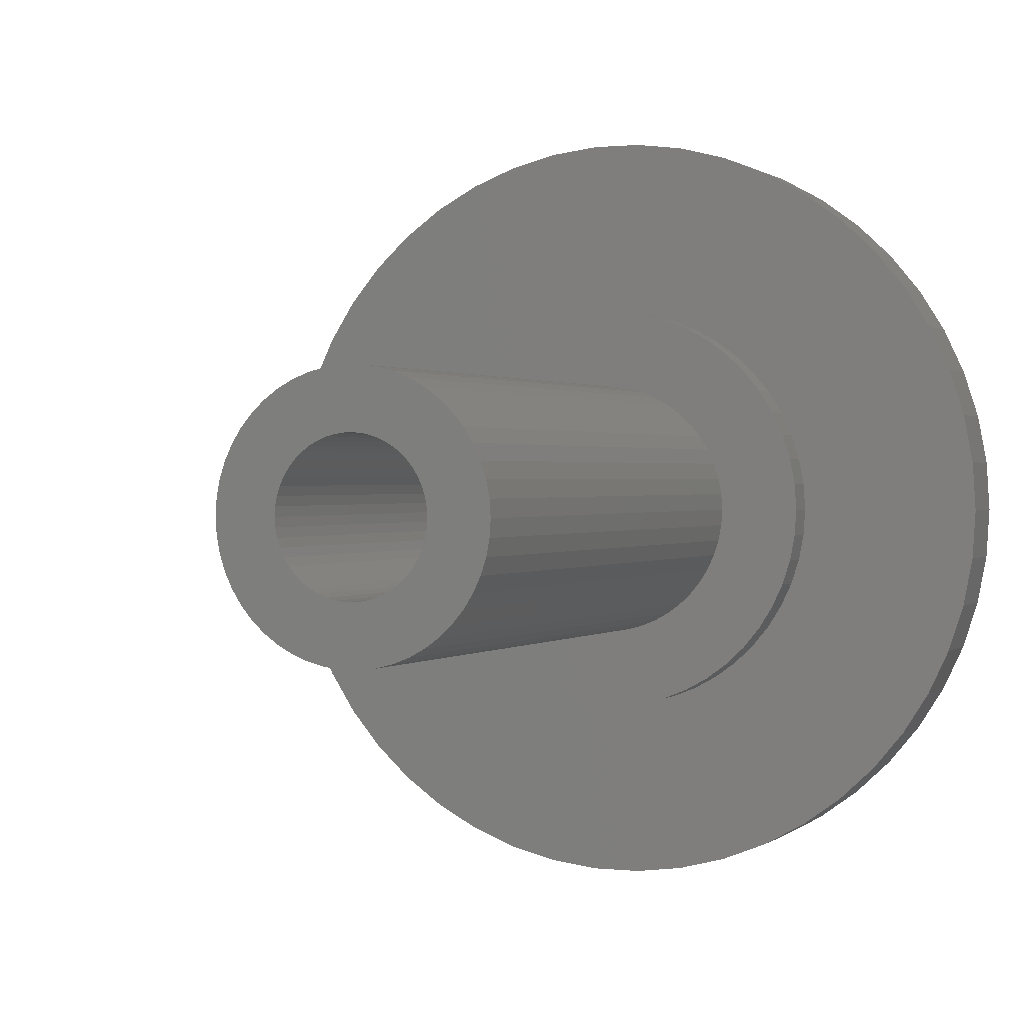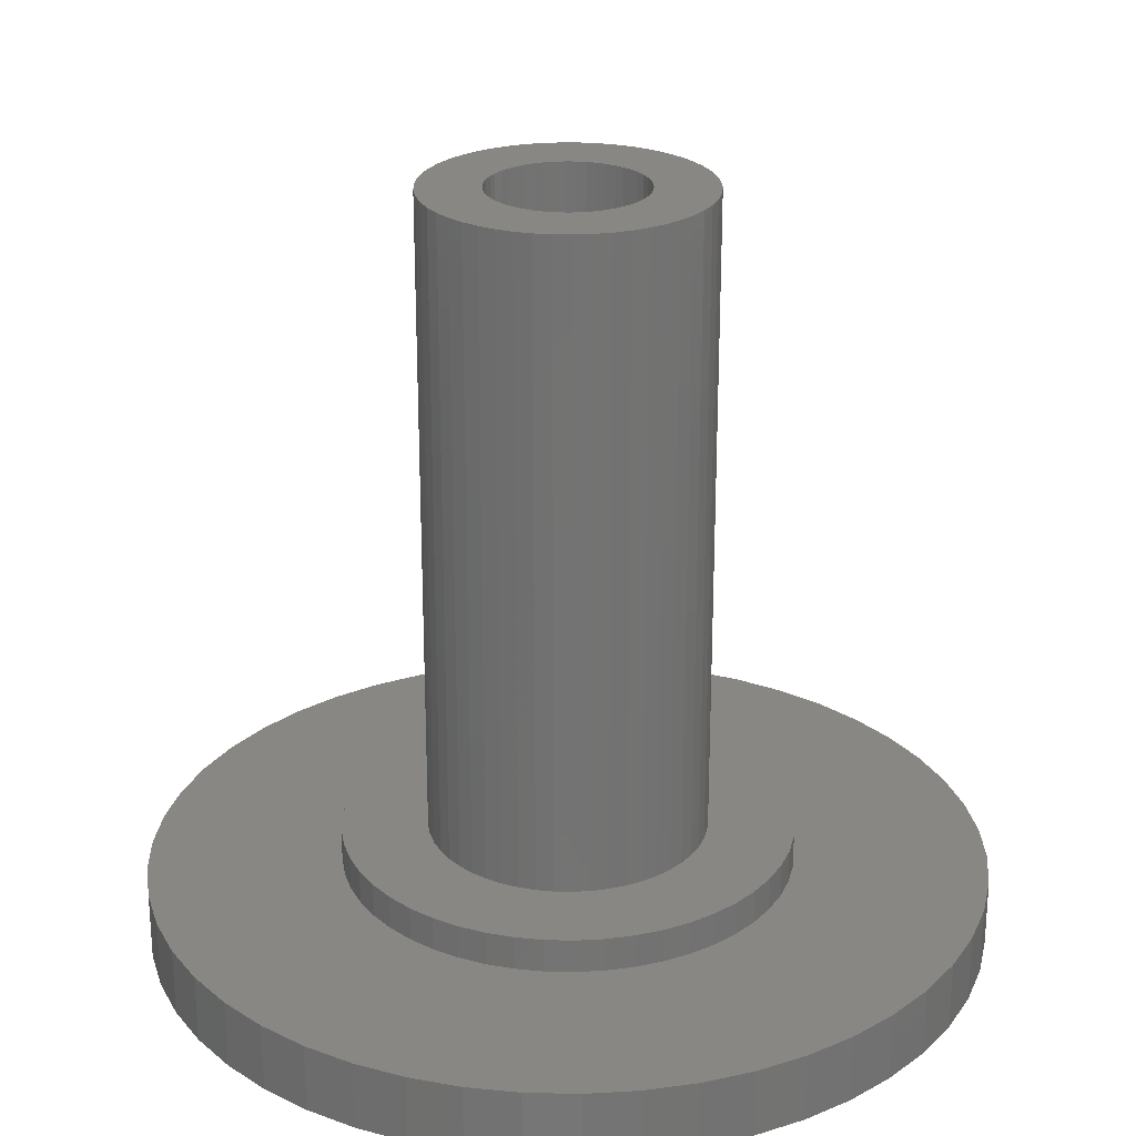
<metadata>
{"format":"stl","ext":"stl","renderer":"f3d","projection":"perspective","resolution":1024,"background":"white","views":[{"elev":0.8,"azim":22.9,"up":"+Y"},{"elev":24.8,"azim":-156.5,"up":"+Z"}]}
</metadata>
<code>
# stl→obj: 400 verts, 800 faces
v -0.1413 -2.246 0
v -0.1413 -2.246 22
v 0.1413 -2.246 0
v 0.7629 -12.13 0
v 0.1413 -2.246 22
v 0.2543 -4.042 22
v -0.1413 2.246 0
v 0.1413 2.246 0
v 0.1413 2.246 22
v -0.1413 2.246 22
v 0.7629 12.13 0
v 0.2543 4.042 22
v -0.2543 -4.042 22
v -0.2543 -4.042 3
v 0.2543 -4.042 3
v 0.4113 -6.537 3
v -0.2543 4.042 22
v 0.2543 4.042 3
v -0.2543 4.042 3
v 0.4113 6.537 3
v -0.4113 -6.537 2
v 0.4113 -6.537 2
v -0.4113 -6.537 3
v 0.7629 -12.13 2
v -0.4113 6.537 2
v -0.4113 6.537 3
v 0.4113 6.537 2
v 0.7629 12.13 2
v -0.4216 -2.21 0
v -0.4216 -2.21 22
v -0.4216 2.21 0
v -0.4216 2.21 22
v -0.6953 -2.14 0
v -0.6953 -2.14 22
v -0.6953 2.14 0
v -0.6953 2.14 22
v -0.7589 -3.978 22
v -0.7589 -3.978 3
v -0.7589 3.978 22
v -0.7589 3.978 3
v -0.7629 -12.13 0
v -0.7629 -12.13 2
v -0.7629 12.13 0
v -0.7629 12.13 2
v -0.958 -2.036 0
v -0.958 -2.036 22
v -0.958 2.036 0
v -0.958 2.036 22
v -1.206 -1.9 0
v -1.206 -1.9 22
v -1.206 1.9 0
v -1.206 1.9 22
v -1.227 -6.434 2
v -1.227 -6.434 3
v -1.227 6.434 2
v -1.227 6.434 3
v -1.252 -3.852 22
v -1.252 -3.852 3
v -1.252 3.852 22
v -1.252 3.852 3
v -1.434 -1.734 0
v -1.434 -1.734 22
v -1.434 1.734 0
v -1.434 1.734 22
v -1.64 -1.54 0
v -1.64 -1.54 22
v -1.64 1.54 0
v -1.64 1.54 22
v -1.724 -3.665 22
v -1.724 -3.665 3
v -1.724 3.665 22
v -1.724 3.665 3
v -1.82 -1.323 0
v -1.82 -1.323 22
v -1.82 1.323 0
v -1.82 1.323 22
v -1.972 -1.084 0
v -1.972 -1.084 22
v -1.972 1.084 0
v -1.972 1.084 22
v -10.65 -5.853 0
v -9.83 -7.142 0
v -2.092 -0.8283 0
v -10.65 -5.853 2
v -5.74 -3.155 2
v -6.09 -2.411 2
v -9.83 -7.142 2
v -10.65 5.853 0
v -2.092 0.8283 0
v -10.65 5.853 2
v -9.83 7.142 2
v -9.83 7.142 0
v -5.74 3.155 2
v -6.09 2.411 2
v -11.3 -4.473 0
v -11.3 -4.473 2
v -2.179 -0.5596 0
v -6.344 -1.629 2
v -11.3 4.473 0
v -11.3 4.473 2
v -2.179 0.5596 0
v -6.344 1.629 2
v -11.77 -3.022 0
v -11.77 -3.022 2
v -2.232 -0.282 0
v -6.498 -0.8209 2
v -11.77 3.022 0
v -11.77 3.022 2
v -2.232 0.282 0
v -6.498 0.8209 2
v -12.05 -1.523 0
v -12.05 -1.523 2
v -2.25 0 0
v -6.55 0 2
v -12.05 1.523 0
v -12.05 1.523 2
v -12.15 0 0
v -12.15 0 2
v -2.024 -6.229 2
v -2.024 -6.229 3
v -2.024 6.229 2
v -2.024 6.229 3
v -2.092 -0.8283 22
v -2.092 0.8283 22
v -2.17 -3.42 22
v -2.17 -3.42 3
v -2.17 3.42 22
v -2.17 3.42 3
v -2.179 -0.5596 22
v -2.179 0.5596 22
v -2.232 -0.282 22
v -2.232 0.282 22
v -2.25 0 22
v -2.277 -11.93 0
v -2.277 -11.93 2
v -2.277 11.93 0
v -2.277 11.93 2
v -2.582 -3.121 22
v -2.582 -3.121 3
v -2.582 3.121 22
v -2.582 3.121 3
v -2.789 -5.927 2
v -2.789 -5.927 3
v -2.789 5.927 2
v -2.789 5.927 3
v -2.952 -2.772 22
v -2.952 -2.772 3
v -2.952 2.772 22
v -2.952 2.772 3
v -3.277 -2.381 22
v -3.277 -2.381 3
v -3.277 2.381 22
v -3.277 2.381 3
v -3.51 -5.53 2
v -3.51 -5.53 3
v -3.51 5.53 2
v -3.51 5.53 3
v -3.549 -1.951 22
v -3.549 -1.951 3
v -3.549 1.951 22
v -3.549 1.951 3
v -3.755 -11.56 0
v -3.755 -11.56 2
v -3.755 11.56 0
v -3.755 11.56 2
v -3.766 -1.491 22
v -3.766 -1.491 3
v -3.766 1.491 22
v -3.766 1.491 3
v -3.923 -1.007 22
v -3.923 -1.007 3
v -3.923 1.007 22
v -3.923 1.007 3
v -4.018 -0.5076 22
v -4.018 -0.5076 3
v -4.018 0.5076 22
v -4.018 0.5076 3
v -4.05 0 22
v -4.05 0 3
v -4.175 -5.047 2
v -4.175 -5.047 3
v -4.175 5.047 2
v -4.175 5.047 3
v -4.775 -4.484 2
v -4.775 -4.484 3
v -4.775 4.484 2
v -4.775 4.484 3
v -5.173 -10.99 0
v -5.173 -10.99 2
v -5.173 10.99 0
v -5.173 10.99 2
v -5.299 -3.85 2
v -5.299 -3.85 3
v -5.299 3.85 2
v -5.299 3.85 3
v -5.74 -3.155 3
v -5.74 3.155 3
v -6.09 -2.411 3
v -6.09 2.411 3
v -6.344 -1.629 3
v -6.344 1.629 3
v -6.498 -0.8209 3
v -6.498 0.8209 3
v -6.51 -10.26 0
v -6.51 -10.26 2
v -6.51 10.26 0
v -6.51 10.26 2
v -6.55 0 3
v -7.745 -9.362 0
v -7.745 -9.362 2
v -7.745 9.362 0
v -7.745 9.362 2
v -8.857 -8.317 0
v -8.857 -8.317 2
v -8.857 8.317 0
v -8.857 8.317 2
v 0.4216 -2.21 0
v 0.4216 -2.21 22
v 0.4216 2.21 0
v 0.4216 2.21 22
v 0.7589 -3.978 22
v 0.7589 -3.978 3
v 0.7589 3.978 22
v 0.7589 3.978 3
v 1.227 -6.434 2
v 1.227 -6.434 3
v 1.227 6.434 2
v 1.227 6.434 3
v 0.6953 -2.14 0
v 2.277 -11.93 0
v 0.6953 -2.14 22
v 0.6953 2.14 0
v 0.6953 2.14 22
v 2.277 11.93 0
v 0.958 -2.036 0
v 3.755 -11.56 0
v 1.252 -3.852 22
v 0.958 -2.036 22
v 0.958 2.036 0
v 0.958 2.036 22
v 3.755 11.56 0
v 1.252 3.852 22
v 1.252 -3.852 3
v 1.252 3.852 3
v 2.277 -11.93 2
v 2.277 11.93 2
v 1.206 -1.9 0
v 5.173 -10.99 0
v 1.206 -1.9 22
v 1.724 -3.665 22
v 1.206 1.9 0
v 1.206 1.9 22
v 5.173 10.99 0
v 1.724 3.665 22
v 1.434 -1.734 0
v 6.51 -10.26 0
v 1.434 -1.734 22
v 2.17 -3.42 22
v 1.434 1.734 0
v 1.434 1.734 22
v 6.51 10.26 0
v 2.17 3.42 22
v 2.024 -6.229 2
v 2.024 -6.229 3
v 2.024 6.229 2
v 2.024 6.229 3
v 1.724 -3.665 3
v 1.724 3.665 3
v 1.64 -1.54 0
v 7.745 -9.362 0
v 1.64 -1.54 22
v 2.582 -3.121 22
v 1.64 1.54 0
v 1.64 1.54 22
v 7.745 9.362 0
v 2.582 3.121 22
v 1.82 -1.323 22
v 1.82 -1.323 0
v 8.857 -8.317 0
v 2.952 -2.772 22
v 1.82 1.323 0
v 8.857 8.317 0
v 1.82 1.323 22
v 2.952 2.772 22
v 2.789 -5.927 3
v 2.17 -3.42 3
v 2.17 3.42 3
v 2.789 5.927 3
v 1.972 -1.084 22
v 1.972 -1.084 0
v 9.83 -7.142 0
v 3.277 -2.381 22
v 1.972 1.084 0
v 9.83 7.142 0
v 1.972 1.084 22
v 3.277 2.381 22
v 2.092 -0.8283 22
v 10.65 -5.853 0
v 2.092 -0.8283 0
v 3.549 -1.951 22
v 10.65 5.853 0
v 2.092 0.8283 0
v 2.092 0.8283 22
v 3.549 1.951 22
v 11.3 -4.473 0
v 10.65 -5.853 2
v 11.3 -4.473 2
v 10.65 5.853 2
v 11.3 4.473 2
v 11.3 4.473 0
v 11.77 -3.022 0
v 11.77 -3.022 2
v 11.77 3.022 2
v 11.77 3.022 0
v 12.05 -1.523 0
v 12.05 -1.523 2
v 12.05 1.523 2
v 12.05 1.523 0
v 12.15 0 0
v 12.15 0 2
v 3.755 -11.56 2
v 2.789 -5.927 2
v 2.789 5.927 2
v 3.755 11.56 2
v 2.179 -0.5596 22
v 2.179 -0.5596 0
v 3.766 -1.491 22
v 2.179 0.5596 0
v 2.179 0.5596 22
v 3.766 1.491 22
v 2.582 -3.121 3
v 3.51 -5.53 3
v 2.582 3.121 3
v 3.51 5.53 3
v 2.232 -0.282 22
v 2.232 -0.282 0
v 3.923 -1.007 22
v 2.232 0.282 0
v 2.232 0.282 22
v 3.923 1.007 22
v 2.25 0 22
v 2.25 0 0
v 4.018 -0.5076 22
v 4.018 0.5076 22
v 4.05 0 22
v 2.952 -2.772 3
v 4.175 -5.047 3
v 2.952 2.772 3
v 4.175 5.047 3
v 3.51 -5.53 2
v 5.173 -10.99 2
v 3.51 5.53 2
v 5.173 10.99 2
v 3.277 -2.381 3
v 4.775 -4.484 3
v 3.277 2.381 3
v 4.775 4.484 3
v 3.549 -1.951 3
v 5.299 -3.85 3
v 3.549 1.951 3
v 5.299 3.85 3
v 4.175 -5.047 2
v 6.51 -10.26 2
v 4.175 5.047 2
v 6.51 10.26 2
v 3.766 -1.491 3
v 5.74 -3.155 3
v 3.766 1.491 3
v 5.74 3.155 3
v 3.923 -1.007 3
v 6.09 -2.411 3
v 3.923 1.007 3
v 6.09 2.411 3
v 4.018 -0.5076 3
v 6.344 -1.629 3
v 4.018 0.5076 3
v 6.344 1.629 3
v 4.05 0 3
v 6.498 -0.8209 3
v 6.498 0.8209 3
v 6.55 0 3
v 4.775 -4.484 2
v 7.745 -9.362 2
v 4.775 4.484 2
v 7.745 9.362 2
v 5.299 -3.85 2
v 8.857 -8.317 2
v 5.299 3.85 2
v 8.857 8.317 2
v 5.74 -3.155 2
v 9.83 -7.142 2
v 5.74 3.155 2
v 9.83 7.142 2
v 6.09 -2.411 2
v 6.09 2.411 2
v 6.344 -1.629 2
v 6.344 1.629 2
v 6.498 -0.8209 2
v 6.498 0.8209 2
v 6.55 0 2
f 1 2 3
f 1 3 4
f 2 5 3
f 2 6 5
f 7 8 9
f 7 9 10
f 7 11 8
f 10 9 12
f 13 6 2
f 14 6 13
f 14 15 6
f 14 16 15
f 17 10 12
f 17 12 18
f 19 17 18
f 19 18 20
f 21 22 16
f 21 16 23
f 21 24 22
f 23 16 14
f 25 26 27
f 25 27 28
f 26 19 20
f 26 20 27
f 29 30 1
f 30 2 1
f 30 13 2
f 31 7 10
f 31 10 32
f 32 10 17
f 33 34 29
f 34 30 29
f 35 31 32
f 35 32 36
f 37 13 30
f 37 30 34
f 38 13 37
f 38 14 13
f 38 23 14
f 39 17 19
f 39 32 17
f 39 36 32
f 40 19 26
f 40 39 19
f 41 1 4
f 41 29 1
f 41 4 24
f 41 24 42
f 42 24 21
f 43 7 31
f 43 44 11
f 43 11 7
f 44 25 28
f 44 28 11
f 45 46 33
f 46 34 33
f 47 35 36
f 47 36 48
f 49 50 45
f 50 46 45
f 51 47 48
f 51 48 52
f 53 21 23
f 53 23 54
f 53 42 21
f 54 23 38
f 55 25 44
f 55 56 25
f 56 26 25
f 56 40 26
f 57 34 46
f 57 37 34
f 58 37 57
f 58 38 37
f 58 54 38
f 59 36 39
f 59 39 40
f 59 48 36
f 60 40 56
f 60 59 40
f 61 62 49
f 62 50 49
f 63 51 52
f 63 52 64
f 65 66 61
f 66 62 61
f 67 63 64
f 67 64 68
f 69 46 50
f 69 57 46
f 70 57 69
f 70 58 57
f 71 48 59
f 71 52 48
f 71 59 60
f 72 71 60
f 73 66 65
f 73 74 66
f 75 67 76
f 76 67 68
f 77 74 73
f 77 78 74
f 79 75 80
f 80 75 76
f 81 77 82
f 81 83 77
f 81 82 84
f 84 85 86
f 84 82 87
f 84 87 85
f 88 79 89
f 88 90 91
f 88 92 79
f 88 91 92
f 90 93 91
f 90 94 93
f 95 81 96
f 95 83 81
f 95 97 83
f 96 81 84
f 96 84 86
f 96 86 98
f 99 88 89
f 99 90 88
f 99 100 90
f 99 89 101
f 100 94 90
f 100 102 94
f 103 95 104
f 103 97 95
f 103 105 97
f 104 95 96
f 104 96 98
f 104 98 106
f 107 99 101
f 107 100 99
f 107 108 100
f 107 101 109
f 108 102 100
f 108 110 102
f 111 103 112
f 111 105 103
f 111 113 105
f 112 103 104
f 112 104 106
f 112 106 114
f 115 107 109
f 115 108 107
f 115 116 108
f 115 109 113
f 116 110 108
f 116 114 110
f 117 111 118
f 117 115 113
f 117 116 115
f 117 118 116
f 117 113 111
f 118 111 112
f 118 112 114
f 118 114 116
f 119 53 54
f 119 54 120
f 120 54 58
f 120 58 70
f 121 122 55
f 122 56 55
f 122 60 56
f 122 72 60
f 83 78 77
f 83 123 78
f 89 79 124
f 124 79 80
f 125 50 62
f 125 69 50
f 126 69 125
f 126 70 69
f 127 52 71
f 127 64 52
f 127 71 72
f 128 127 72
f 97 123 83
f 97 129 123
f 101 89 130
f 130 89 124
f 105 129 97
f 105 131 129
f 109 101 132
f 132 101 130
f 113 131 105
f 113 109 133
f 113 133 131
f 133 109 132
f 134 29 41
f 134 33 29
f 134 41 42
f 134 42 135
f 135 42 53
f 135 53 119
f 136 31 35
f 136 43 31
f 136 137 43
f 137 44 43
f 137 55 44
f 137 121 55
f 138 62 66
f 138 125 62
f 139 125 138
f 139 126 125
f 140 64 127
f 140 68 64
f 140 127 128
f 141 140 128
f 142 119 120
f 142 120 143
f 143 70 126
f 143 120 70
f 144 145 121
f 145 72 122
f 145 122 121
f 145 128 72
f 146 66 74
f 146 138 66
f 147 138 146
f 147 139 138
f 148 68 140
f 148 76 68
f 148 140 141
f 149 148 141
f 150 74 78
f 150 146 74
f 150 147 146
f 151 147 150
f 152 76 148
f 152 80 76
f 153 148 149
f 153 152 148
f 154 142 143
f 154 143 155
f 155 126 139
f 155 143 126
f 156 157 144
f 157 128 145
f 157 141 128
f 157 145 144
f 158 78 123
f 158 150 78
f 158 151 150
f 159 151 158
f 160 80 152
f 160 124 80
f 161 152 153
f 161 160 152
f 162 33 134
f 162 45 33
f 162 134 135
f 162 135 163
f 163 119 142
f 163 135 119
f 164 35 47
f 164 136 35
f 164 165 136
f 165 121 137
f 165 137 136
f 165 144 121
f 166 123 129
f 166 158 123
f 166 159 158
f 167 159 166
f 168 124 160
f 168 130 124
f 169 160 161
f 169 168 160
f 170 129 131
f 170 166 129
f 170 167 166
f 171 167 170
f 172 130 168
f 172 132 130
f 173 168 169
f 173 172 168
f 174 131 133
f 174 170 131
f 174 171 170
f 175 171 174
f 176 132 172
f 176 133 132
f 177 172 173
f 177 176 172
f 178 133 176
f 178 174 133
f 178 175 174
f 179 175 178
f 179 176 177
f 179 178 176
f 180 154 155
f 180 155 181
f 181 139 147
f 181 155 139
f 182 183 156
f 183 141 157
f 183 149 141
f 183 157 156
f 184 180 181
f 184 181 185
f 185 147 151
f 185 181 147
f 186 187 182
f 187 149 183
f 187 153 149
f 187 183 182
f 188 45 162
f 188 49 45
f 188 162 163
f 188 163 189
f 189 142 154
f 189 163 142
f 190 47 51
f 190 164 47
f 190 191 164
f 191 144 165
f 191 156 144
f 191 165 164
f 192 184 193
f 193 151 159
f 193 184 185
f 193 185 151
f 194 187 186
f 194 195 187
f 195 153 187
f 195 161 153
f 85 192 196
f 196 159 167
f 196 192 193
f 196 193 159
f 93 195 194
f 93 197 195
f 197 161 195
f 197 169 161
f 86 85 198
f 198 167 171
f 198 85 196
f 198 196 167
f 94 197 93
f 94 199 197
f 199 169 197
f 199 173 169
f 98 86 200
f 200 171 175
f 200 86 198
f 200 198 171
f 102 199 94
f 102 201 199
f 201 173 199
f 201 177 173
f 106 98 202
f 202 175 179
f 202 98 200
f 202 200 175
f 110 201 102
f 110 203 201
f 203 177 201
f 203 179 177
f 204 49 188
f 204 61 49
f 204 188 189
f 204 189 205
f 205 154 180
f 205 189 154
f 206 51 63
f 206 190 51
f 206 207 190
f 207 156 191
f 207 182 156
f 207 191 190
f 114 106 208
f 114 203 110
f 114 208 203
f 208 179 203
f 208 106 202
f 208 202 179
f 209 61 204
f 209 65 61
f 209 204 205
f 209 205 210
f 210 180 184
f 210 205 180
f 211 63 67
f 211 206 63
f 211 212 206
f 212 182 207
f 212 186 182
f 212 207 206
f 213 65 209
f 213 73 65
f 213 209 210
f 213 210 214
f 214 184 192
f 214 210 184
f 215 67 75
f 215 211 67
f 215 216 211
f 216 186 212
f 216 194 186
f 216 212 211
f 82 73 213
f 82 77 73
f 82 213 87
f 87 192 85
f 87 213 214
f 87 214 192
f 92 75 79
f 92 215 75
f 92 216 215
f 92 91 216
f 91 194 216
f 91 93 194
f 3 5 217
f 3 217 4
f 5 6 218
f 5 218 217
f 8 219 220
f 8 220 9
f 8 11 219
f 9 220 12
f 6 221 218
f 15 16 222
f 15 221 6
f 15 222 221
f 12 220 223
f 12 223 224
f 18 12 224
f 18 224 20
f 22 24 225
f 22 225 226
f 22 226 16
f 16 226 222
f 27 20 227
f 27 227 28
f 20 224 228
f 20 228 227
f 217 218 229
f 217 229 230
f 217 230 4
f 218 231 229
f 218 221 231
f 219 232 233
f 219 233 220
f 219 11 234
f 219 234 232
f 220 233 223
f 229 231 235
f 229 235 236
f 229 236 230
f 231 221 237
f 231 238 235
f 231 237 238
f 232 239 240
f 232 240 233
f 232 234 241
f 232 241 239
f 233 240 242
f 233 242 223
f 222 226 243
f 222 237 221
f 222 243 237
f 223 242 244
f 224 223 244
f 224 244 228
f 4 230 245
f 4 245 24
f 24 245 225
f 11 28 234
f 28 227 246
f 28 246 234
f 235 238 247
f 235 247 248
f 235 248 236
f 238 249 247
f 238 237 250
f 238 250 249
f 239 251 252
f 239 252 240
f 239 241 253
f 239 253 251
f 240 252 254
f 240 254 242
f 247 249 255
f 247 255 256
f 247 256 248
f 249 257 255
f 249 250 258
f 249 258 257
f 251 259 260
f 251 260 252
f 251 253 261
f 251 261 259
f 252 260 262
f 252 262 254
f 225 263 264
f 225 264 226
f 225 245 263
f 226 264 243
f 227 228 265
f 227 265 246
f 228 244 266
f 228 266 265
f 243 250 237
f 243 267 250
f 243 264 267
f 242 254 268
f 244 242 268
f 244 268 266
f 255 257 269
f 255 269 270
f 255 270 256
f 257 271 269
f 257 258 272
f 257 272 271
f 259 273 274
f 259 274 260
f 259 261 275
f 259 275 273
f 260 274 276
f 260 276 262
f 269 271 277
f 269 278 279
f 269 277 278
f 269 279 270
f 271 272 280
f 271 280 277
f 273 281 274
f 273 275 282
f 273 282 281
f 274 281 283
f 274 283 284
f 274 284 276
f 267 264 285
f 267 258 250
f 267 286 258
f 267 285 286
f 254 262 287
f 268 254 287
f 268 287 288
f 268 288 266
f 278 277 289
f 278 290 291
f 278 289 290
f 278 291 279
f 277 280 292
f 277 292 289
f 281 293 283
f 281 282 294
f 281 294 293
f 283 293 295
f 283 295 296
f 283 296 284
f 290 289 297
f 290 298 291
f 290 299 298
f 290 297 299
f 289 292 300
f 289 300 297
f 293 301 302
f 293 302 295
f 293 294 301
f 295 302 303
f 295 303 304
f 295 304 296
f 298 305 306
f 306 305 307
f 301 308 309
f 301 309 310
f 305 311 307
f 307 311 312
f 310 309 313
f 310 313 314
f 311 315 312
f 312 315 316
f 314 313 317
f 314 317 318
f 315 319 316
f 316 319 320
f 318 317 320
f 318 320 319
f 263 245 321
f 263 322 285
f 263 285 264
f 263 321 322
f 265 266 323
f 265 323 324
f 265 324 246
f 266 288 323
f 299 305 298
f 299 297 325
f 299 326 305
f 299 325 326
f 297 300 327
f 297 327 325
f 302 301 310
f 302 310 328
f 302 328 303
f 303 328 329
f 303 329 330
f 303 330 304
f 286 272 258
f 286 331 272
f 286 285 332
f 286 332 331
f 262 276 333
f 287 262 333
f 287 333 334
f 287 334 288
f 326 311 305
f 326 325 335
f 326 336 311
f 326 335 336
f 325 327 337
f 325 337 335
f 328 310 314
f 328 314 338
f 328 338 329
f 329 338 339
f 329 339 340
f 329 340 330
f 336 315 311
f 336 335 341
f 336 342 315
f 336 341 342
f 335 337 343
f 335 343 341
f 338 314 318
f 338 318 342
f 338 342 339
f 339 342 341
f 339 341 344
f 339 344 340
f 342 318 319
f 342 319 315
f 341 343 345
f 341 345 344
f 230 236 321
f 230 321 245
f 234 246 241
f 246 324 241
f 331 280 272
f 331 346 280
f 331 332 347
f 331 347 346
f 276 284 348
f 333 276 348
f 333 348 349
f 333 349 334
f 322 350 332
f 322 332 285
f 322 321 351
f 322 351 350
f 323 288 352
f 323 352 353
f 323 353 324
f 288 334 352
f 280 354 292
f 346 354 280
f 346 347 355
f 346 355 354
f 348 284 296
f 348 296 356
f 348 356 357
f 348 357 349
f 292 358 300
f 354 358 292
f 354 355 359
f 354 359 358
f 356 296 304
f 356 304 360
f 356 360 361
f 356 361 357
f 350 362 347
f 350 347 332
f 350 351 363
f 350 363 362
f 352 334 364
f 352 364 365
f 352 365 353
f 334 349 364
f 300 366 327
f 358 366 300
f 358 359 367
f 358 367 366
f 360 304 330
f 360 330 368
f 360 368 369
f 360 369 361
f 236 248 351
f 236 351 321
f 241 324 253
f 324 353 253
f 327 370 337
f 366 370 327
f 366 367 371
f 366 371 370
f 368 330 340
f 368 340 372
f 368 372 373
f 368 373 369
f 337 374 343
f 370 374 337
f 370 371 375
f 370 375 374
f 372 340 344
f 372 344 376
f 372 376 377
f 372 377 373
f 343 378 345
f 374 378 343
f 374 375 379
f 374 379 378
f 376 344 345
f 376 345 378
f 376 378 380
f 376 380 377
f 378 379 381
f 378 381 380
f 362 382 355
f 362 355 347
f 362 363 383
f 362 383 382
f 364 349 384
f 364 384 385
f 364 385 365
f 349 357 384
f 382 386 355
f 382 383 387
f 382 387 386
f 355 386 359
f 384 357 361
f 384 388 389
f 384 361 388
f 384 389 385
f 248 256 363
f 248 363 351
f 253 353 261
f 353 365 261
f 386 390 359
f 386 387 391
f 386 391 390
f 359 390 367
f 388 361 369
f 388 392 393
f 388 369 392
f 388 393 389
f 390 306 394
f 390 394 367
f 390 391 306
f 367 394 371
f 392 308 393
f 392 369 373
f 392 395 308
f 392 373 395
f 394 306 307
f 394 307 396
f 394 396 371
f 371 396 375
f 395 309 308
f 395 373 377
f 395 397 309
f 395 377 397
f 396 307 312
f 396 312 398
f 396 398 375
f 375 398 379
f 397 313 309
f 397 377 380
f 397 399 313
f 397 380 399
f 398 312 316
f 398 316 400
f 398 400 379
f 379 400 381
f 399 317 313
f 399 380 381
f 399 400 317
f 399 381 400
f 256 270 383
f 256 383 363
f 261 365 275
f 365 385 275
f 400 316 320
f 400 320 317
f 270 279 387
f 270 387 383
f 275 385 282
f 385 389 282
f 279 291 387
f 387 291 391
f 282 389 393
f 282 393 294
f 291 298 391
f 391 298 306
f 294 308 301
f 294 393 308

</code>
